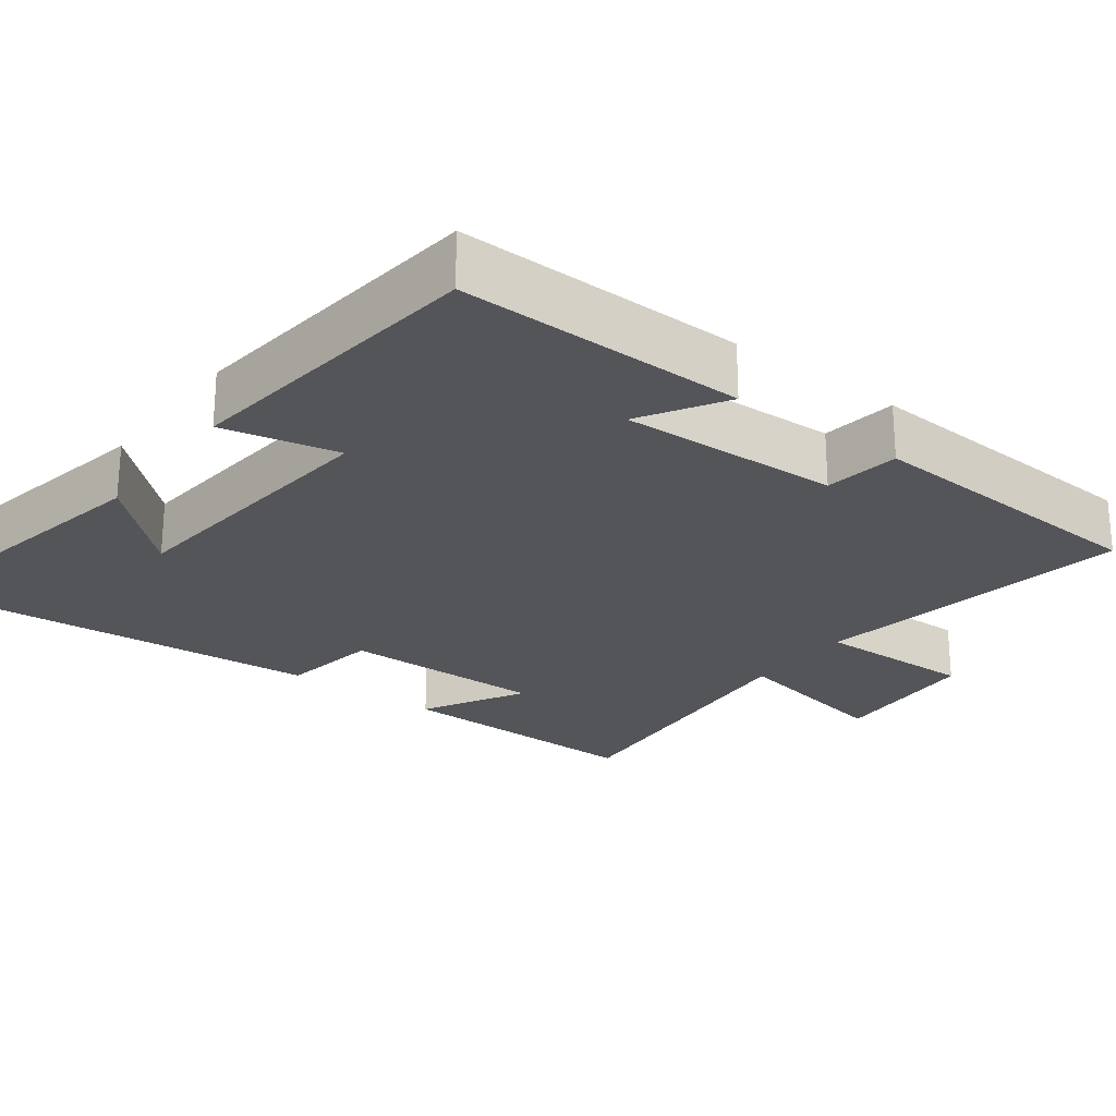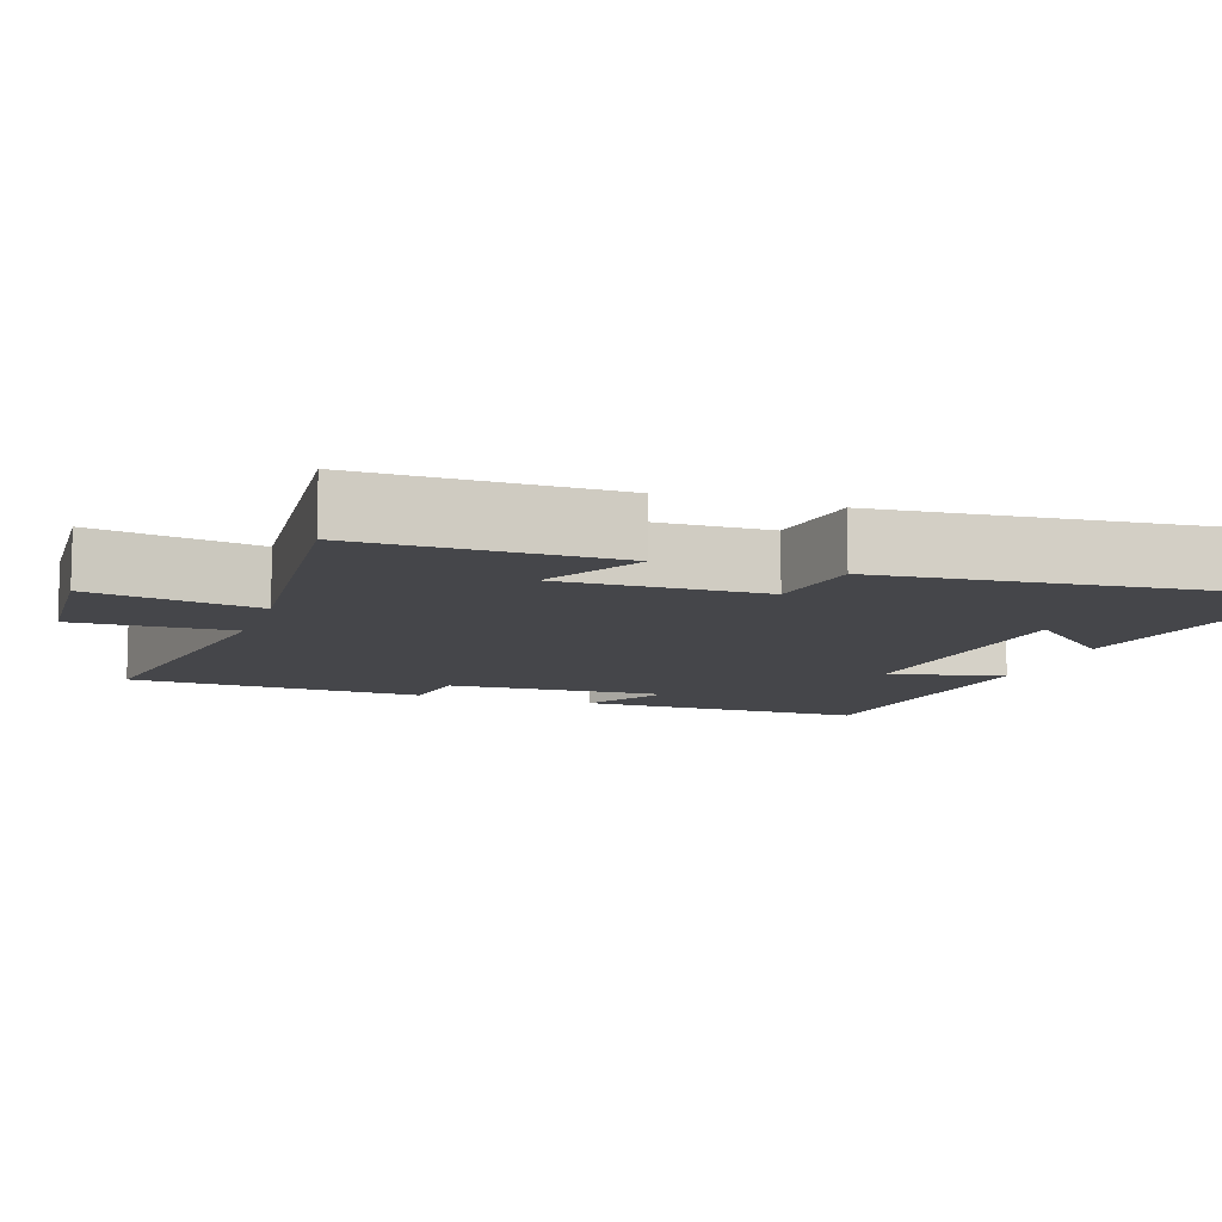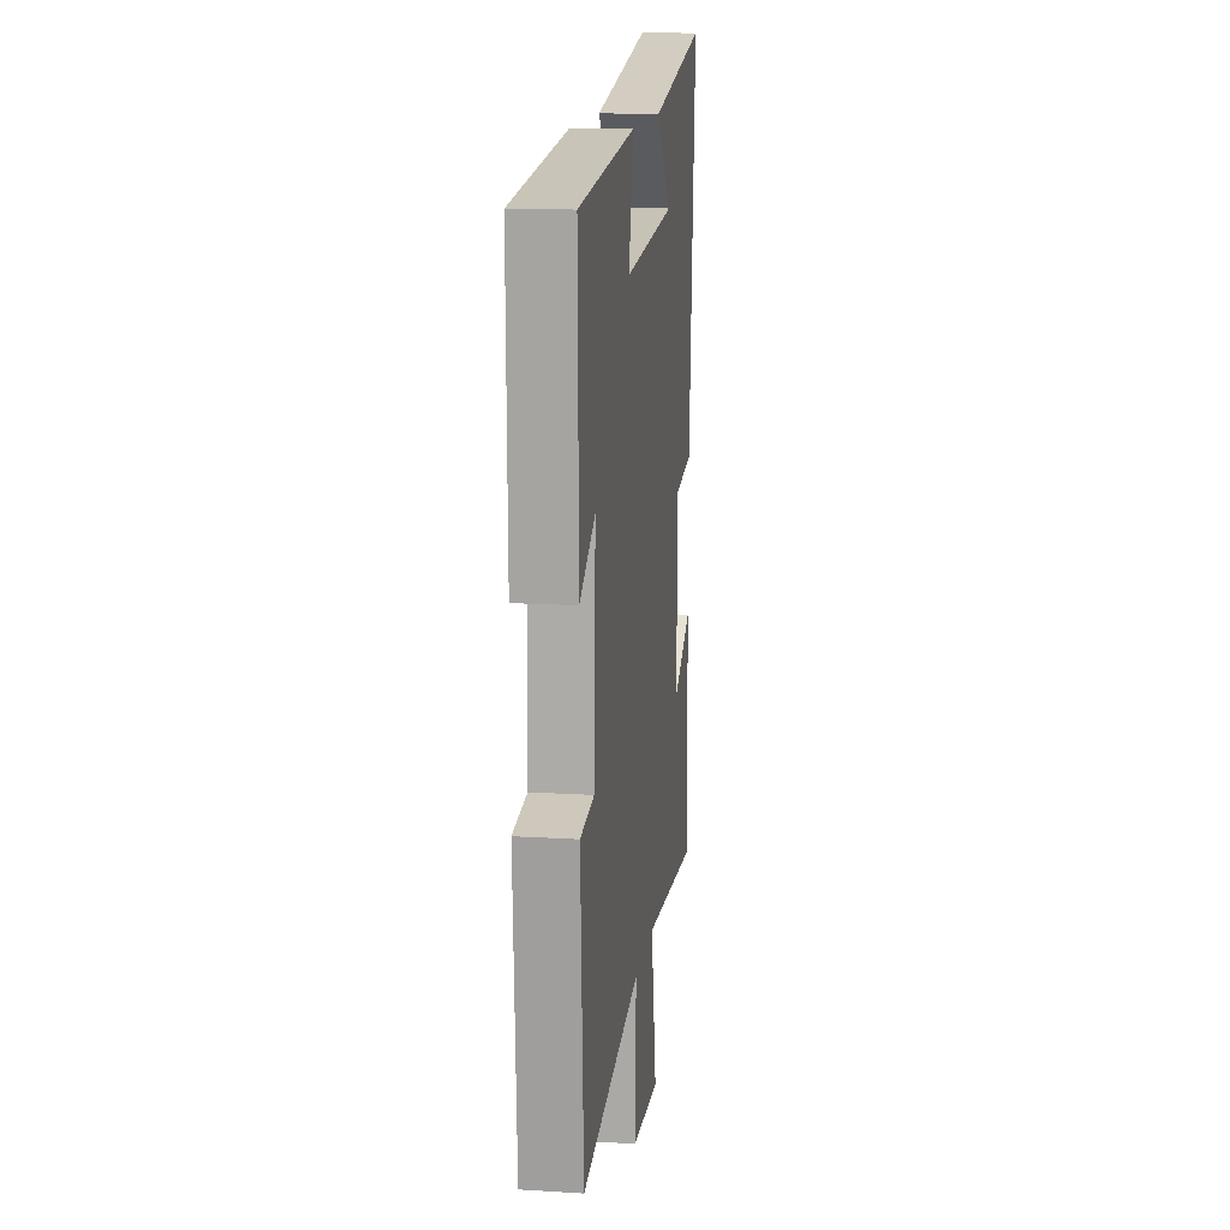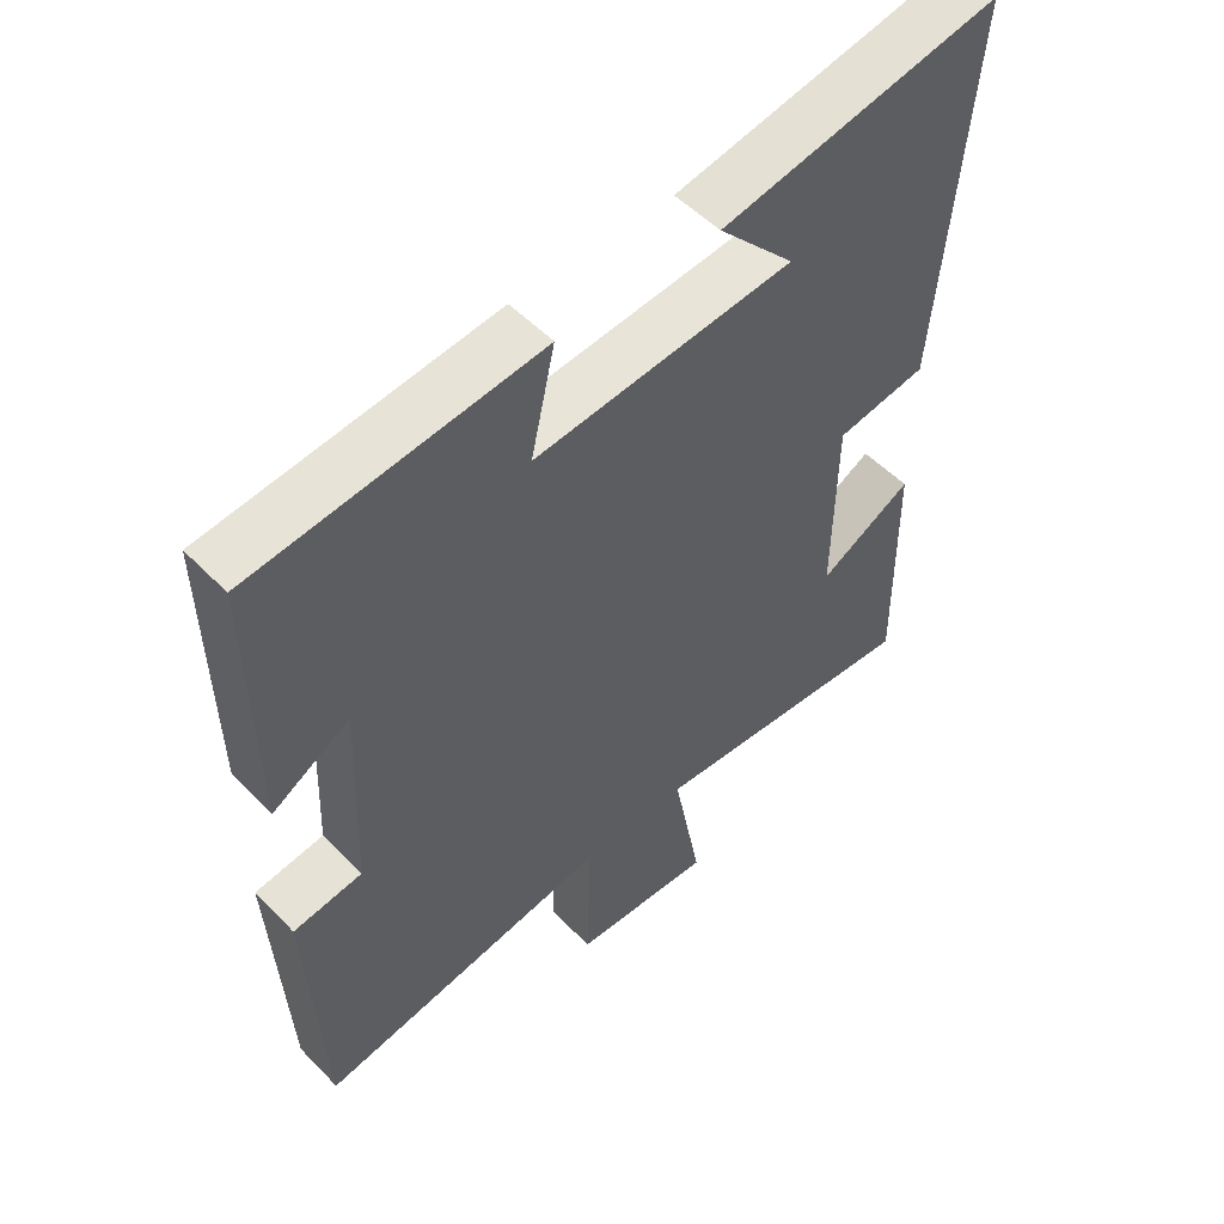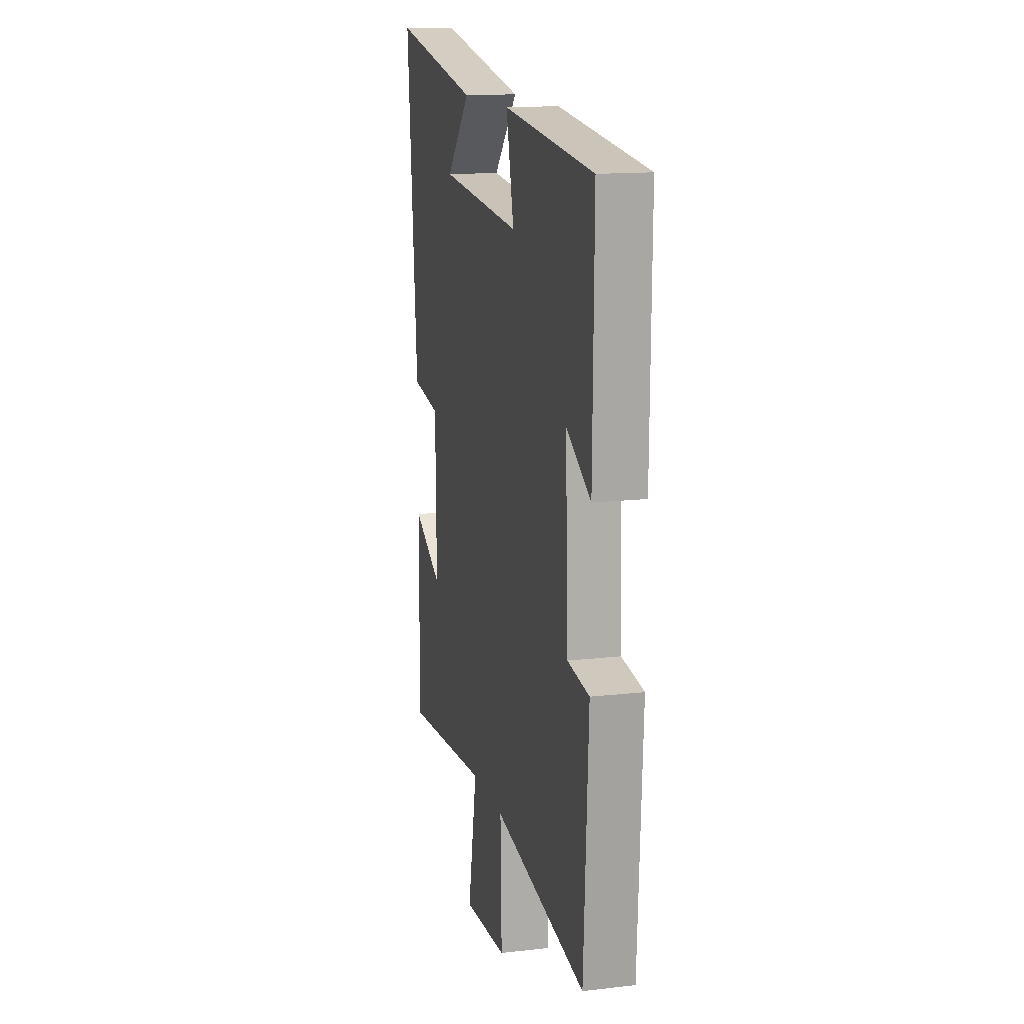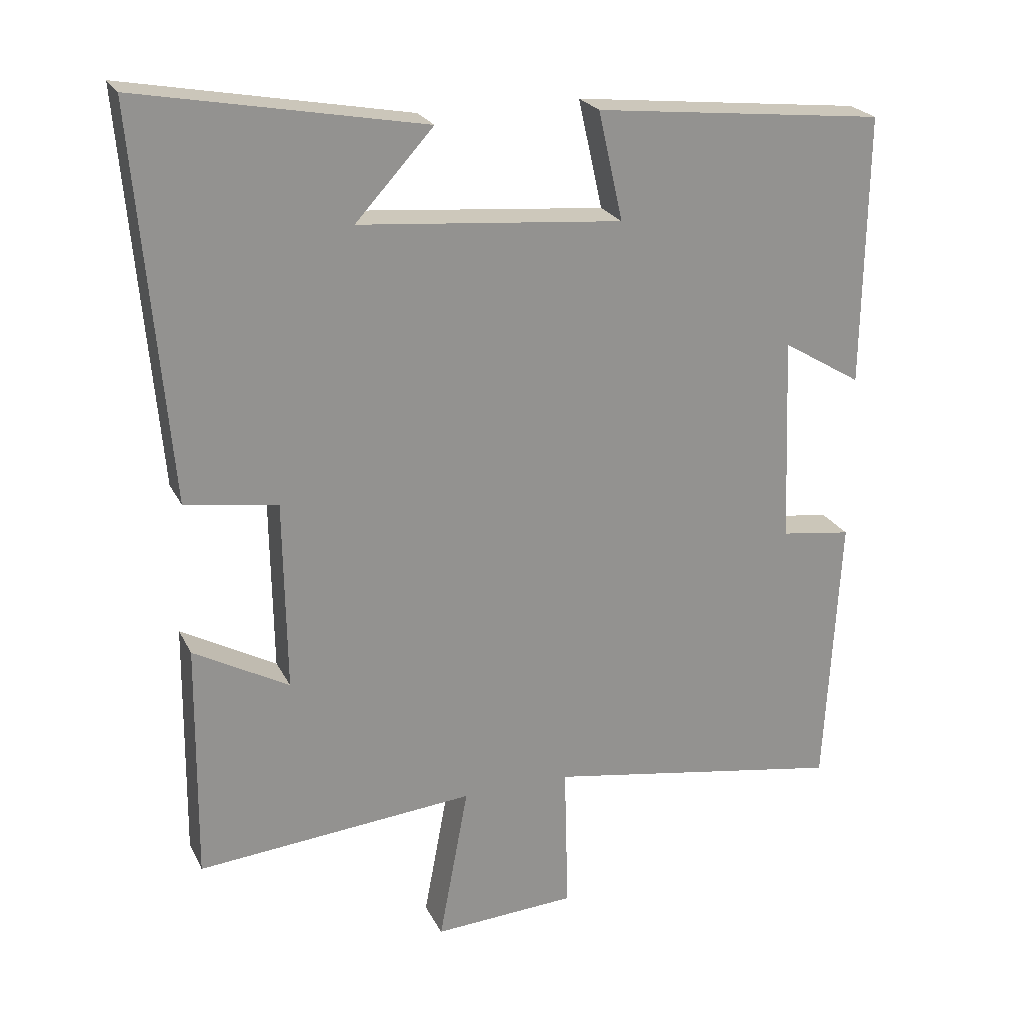
<metadata>
{"format":"obj","ext":"obj","renderer":"f3d","projection":"perspective","resolution":1024,"background":"white","views":[{"elev":-24.6,"azim":52.9,"up":"+Y"},{"elev":-9.9,"azim":-108.4,"up":"+Y"},{"elev":14.3,"azim":97.7,"up":"+Z"},{"elev":52.6,"azim":137.4,"up":"+Z"},{"elev":14.3,"azim":75.8,"up":"+Z"},{"elev":23.3,"azim":-21.0,"up":"+Z"}]}
</metadata>
<code>
v -0.504 0.07 -0.535
v -0.5 0.07 -0.194
v -0.364 0.07 -0.269
v -0.368 0.07 0.003
v -0.5 0.07 0.024
v -0.547 0.07 0.576
v -0.141 0.07 0.5
v -0.252 0.07 0.379
v 0.124 0.07 0.345
v 0.089 0.07 0.5
v 0.505 0.07 0.455
v 0.5 0.07 0.068
v 0.387 0.07 0.136
v 0.399 0.07 -0.16
v 0.5 0.07 -0.174
v 0.479 0.07 -0.572
v 0.05 0.07 -0.5
v 0.056 0.07 -0.713
v -0.148 0.07 -0.725
v -0.106 0.07 -0.5
v -0.504 0 -0.535
v -0.5 0 -0.194
v -0.364 0 -0.269
v -0.368 0 0.003
v -0.5 0 0.024
v -0.547 0 0.576
v -0.141 0 0.5
v -0.252 0 0.379
v 0.124 0 0.345
v 0.089 0 0.5
v 0.505 0 0.455
v 0.5 0 0.068
v 0.387 0 0.136
v 0.399 0 -0.16
v 0.5 0 -0.174
v 0.479 0 -0.572
v 0.05 0 -0.5
v 0.056 0 -0.713
v -0.148 0 -0.725
v -0.106 0 -0.5
f 17 18 19 20
f 14 15 16 17
f 13 14 17 20
f 11 12 13
f 10 11 13
f 9 10 13
f 8 9 13 20
f 6 7 8
f 4 5 6 8
f 3 4 8 20
f 1 2 3 20
f 40 39 38 37
f 37 36 35 34
f 40 37 34 33
f 33 32 31
f 33 31 30
f 33 30 29
f 40 33 29 28
f 28 27 26
f 28 26 25 24
f 40 28 24 23
f 40 23 22 21
f 1 21 22 2
f 2 22 23 3
f 3 23 24 4
f 4 24 25 5
f 5 25 26 6
f 6 26 27 7
f 7 27 28 8
f 8 28 29 9
f 9 29 30 10
f 10 30 31 11
f 11 31 32 12
f 12 32 33 13
f 13 33 34 14
f 14 34 35 15
f 15 35 36 16
f 16 36 37 17
f 17 37 38 18
f 18 38 39 19
f 19 39 40 20
f 20 40 21 1

</code>
